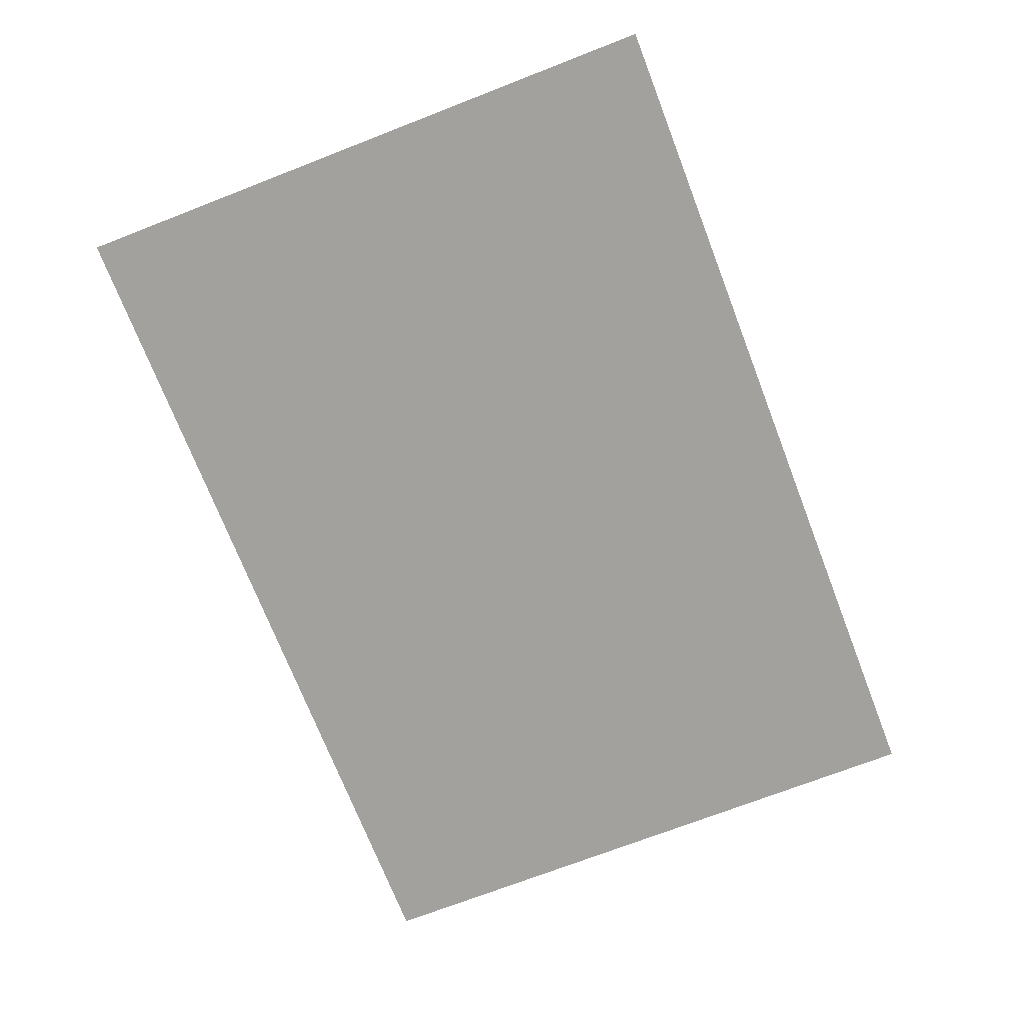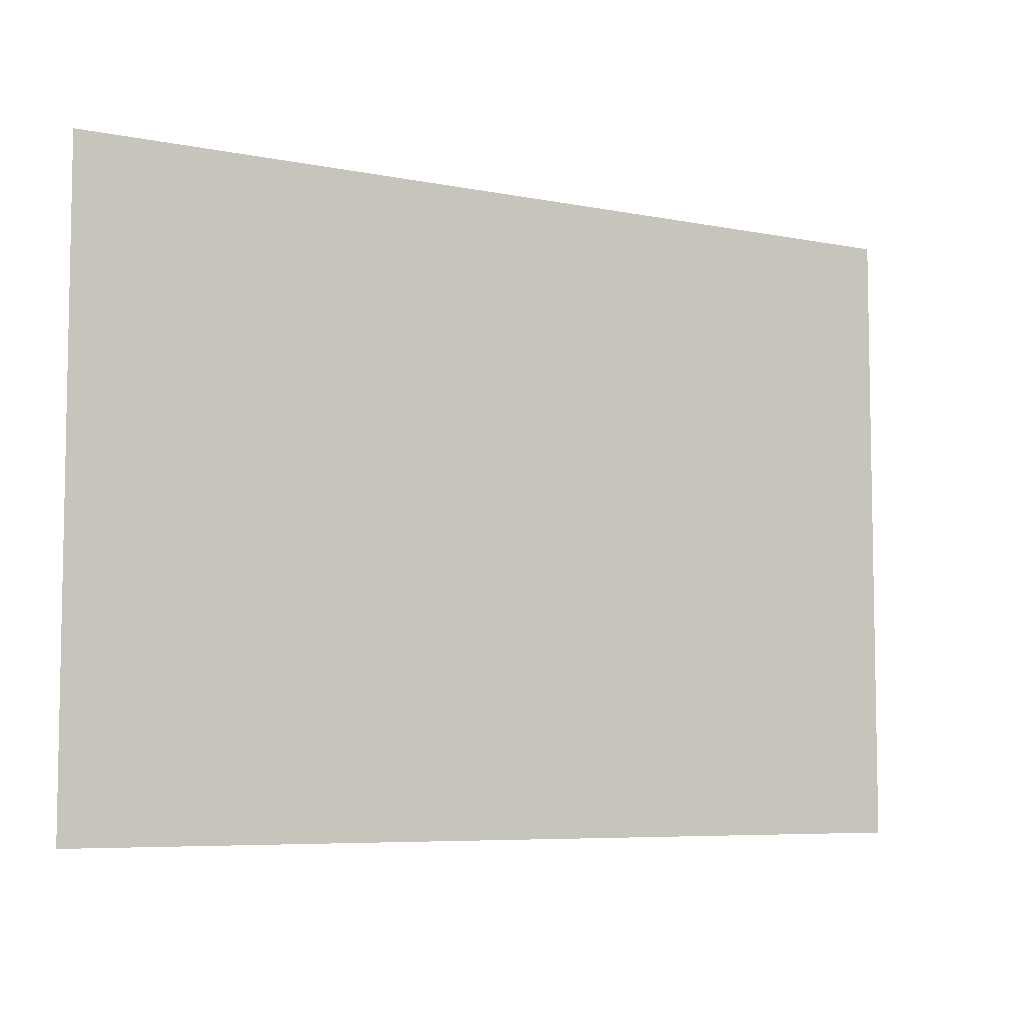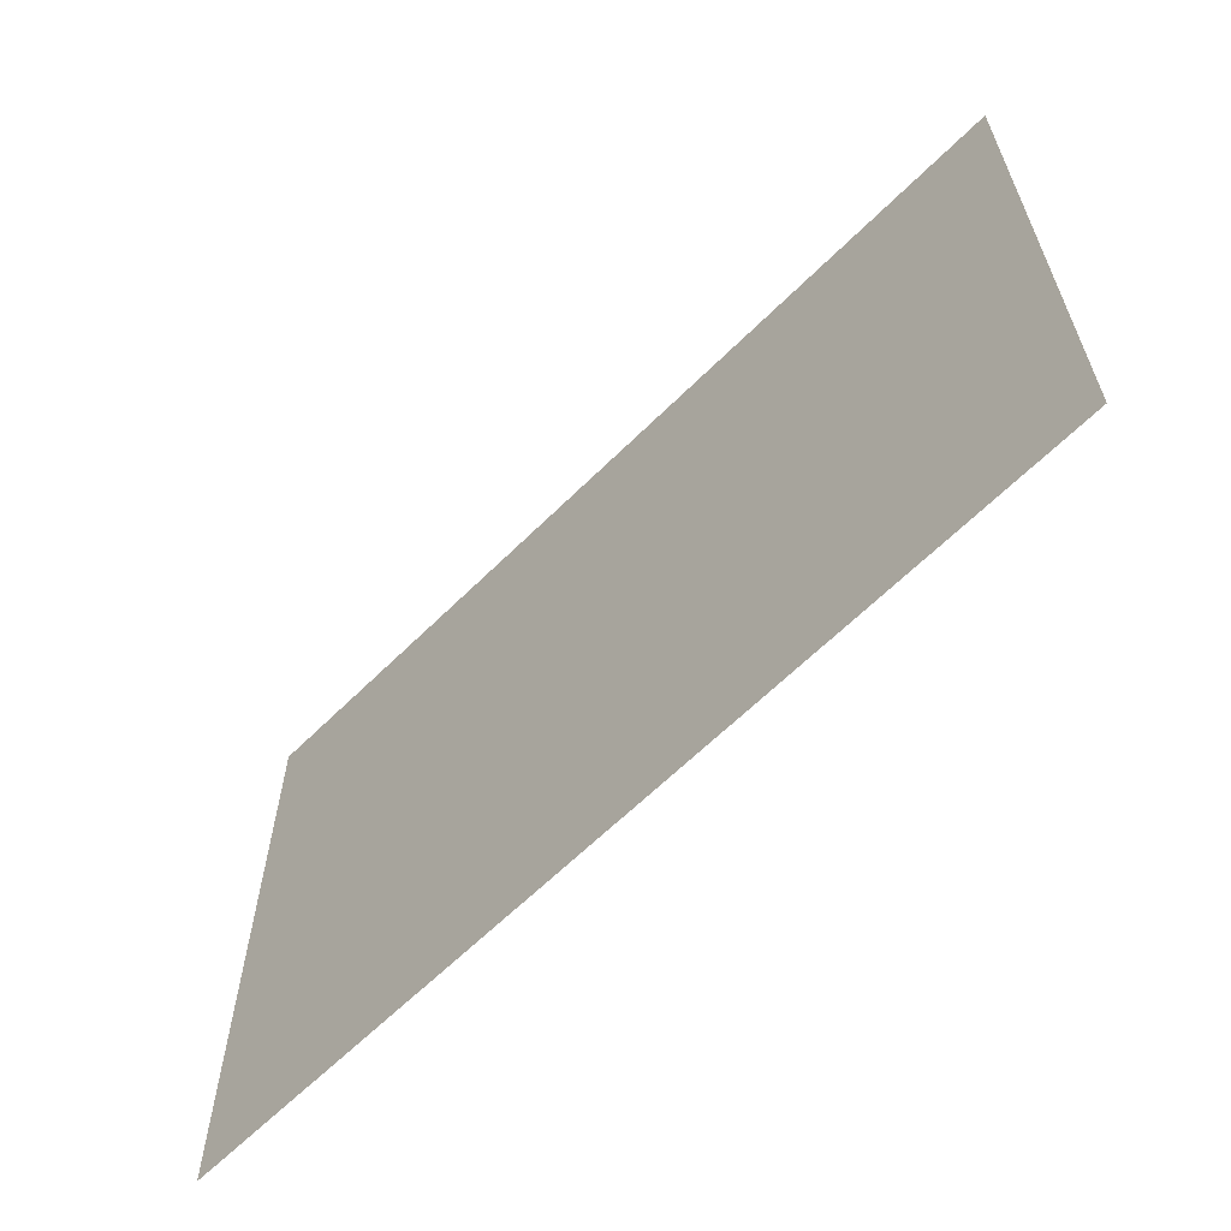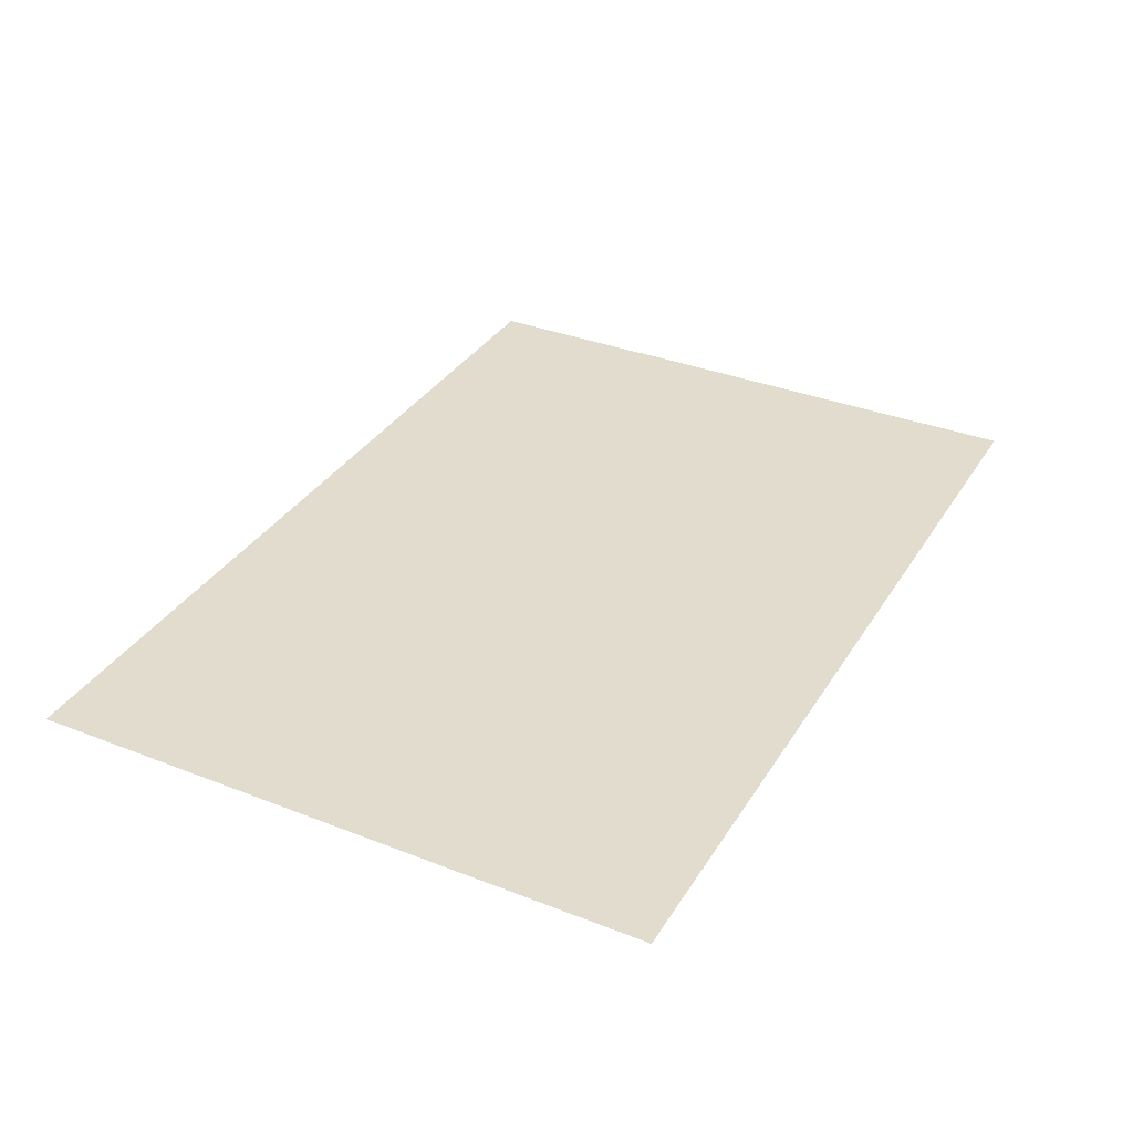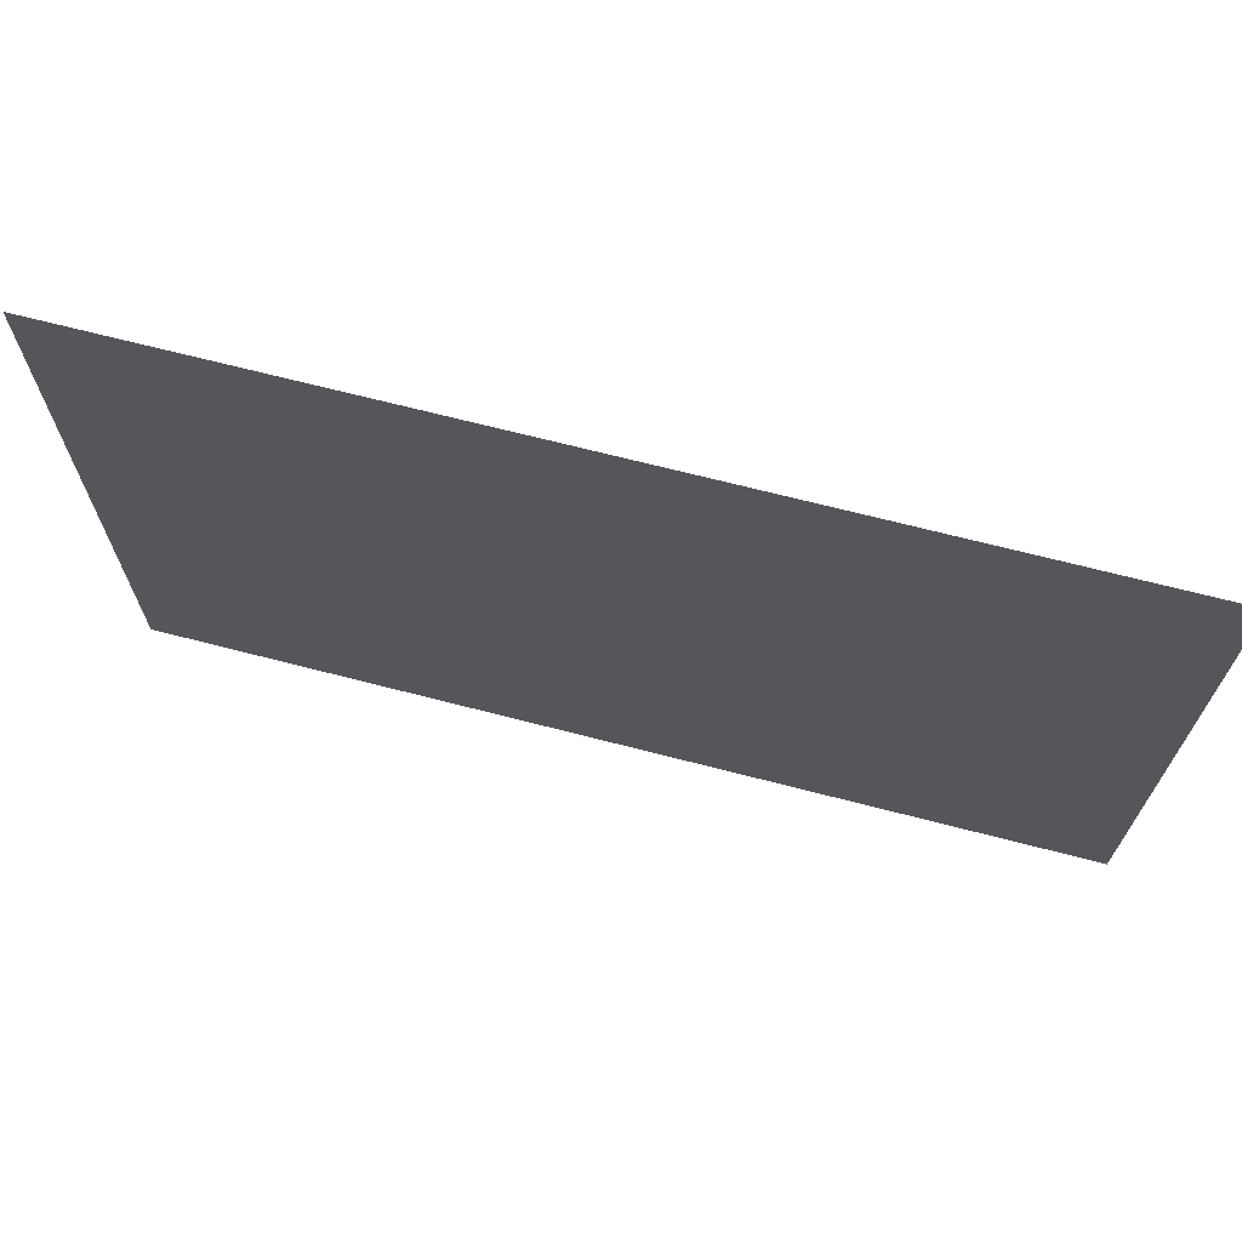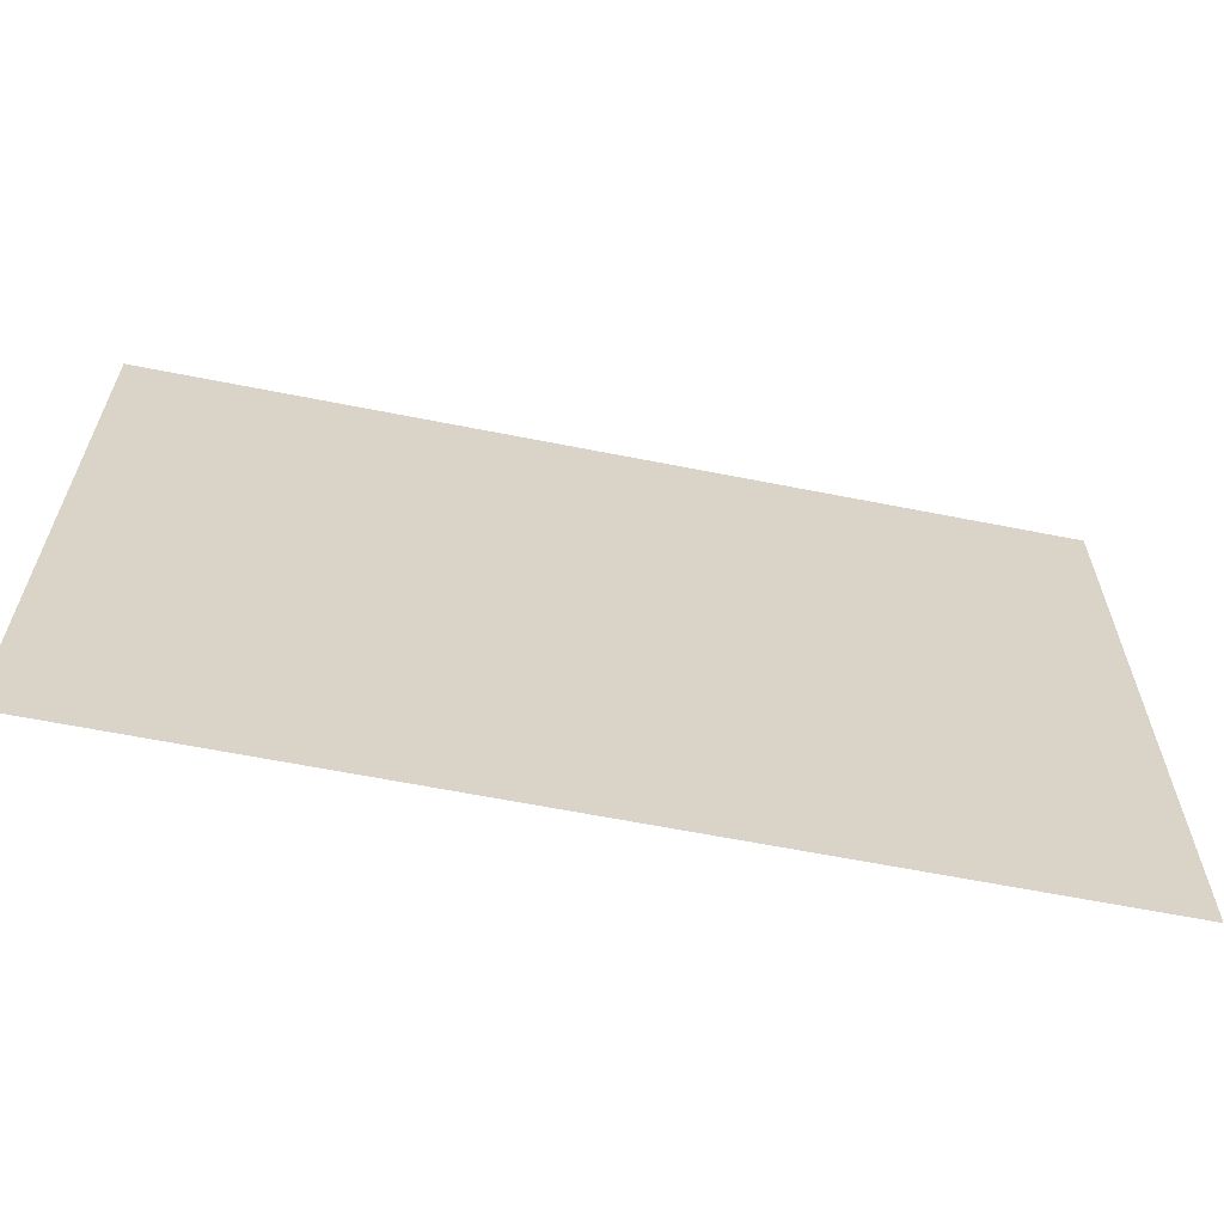
<metadata>
{"format":"obj","ext":"obj","renderer":"f3d","projection":"perspective","resolution":1024,"background":"white","views":[{"elev":-72.0,"azim":-68.8,"up":"+Z"},{"elev":-6.6,"azim":149.5,"up":"+Y"},{"elev":-62.4,"azim":45.2,"up":"+Y"},{"elev":34.6,"azim":-62.3,"up":"+Z"},{"elev":69.0,"azim":14.5,"up":"+Y"},{"elev":-62.5,"azim":168.6,"up":"+Y"}]}
</metadata>
<code>
v -32 -64 0
v -64 -64 0
v -64 -32 0
v -32 -32 0
v -96 -64 0
v -96 -32 0
v -128 -64 0
v -128 -32 0
v -160 -64 0
v -160 -32 0
v -192 -64 0
v -192 -32 0
v -224 -64 0
v -224 -32 0
v -256 -64 0
v -256 -32 0
v -288 -64 0
v -288 -32 0
v -320 -64 0
v -320 -32 0
v -352 -64 0
v -352 -32 0
v -384 -64 0
v -384 -32 0
v -416 -64 0
v -416 -32 0
v -448 -64 0
v -448 -32 0
v -480 -64 0
v -480 -32 0
v -512 -64 0
v -512 -32 0
v -544 -64 0
v -544 -32 0
v -576 -64 0
v -576 -32 0
v -608 -64 0
v -608 -32 0
v -640 -64 0
v -640 -32 0
v -672 -64 0
v -672 -32 0
v -32 -96 0
v -64 -96 0
v -96 -96 0
v -128 -96 0
v -160 -96 0
v -192 -96 0
v -224 -96 0
v -256 -96 0
v -288 -96 0
v -320 -96 0
v -352 -96 0
v -384 -96 0
v -416 -96 0
v -448 -96 0
v -480 -96 0
v -512 -96 0
v -544 -96 0
v -576 -96 0
v -608 -96 0
v -640 -96 0
v -672 -96 0
v -32 -128 0
v -64 -128 0
v -96 -128 0
v -128 -128 0
v -160 -128 0
v -192 -128 0
v -224 -128 0
v -256 -128 0
v -288 -128 0
v -320 -128 0
v -352 -128 0
v -384 -128 0
v -416 -128 0
v -448 -128 0
v -480 -128 0
v -512 -128 0
v -544 -128 0
v -576 -128 0
v -608 -128 0
v -640 -128 0
v -672 -128 0
v -32 -160 0
v -64 -160 0
v -96 -160 0
v -128 -160 0
v -160 -160 0
v -192 -160 0
v -224 -160 0
v -256 -160 0
v -288 -160 0
v -320 -160 0
v -352 -160 0
v -384 -160 0
v -416 -160 0
v -448 -160 0
v -480 -160 0
v -512 -160 0
v -544 -160 0
v -576 -160 0
v -608 -160 0
v -640 -160 0
v -672 -160 0
v -32 -192 0
v -64 -192 0
v -96 -192 0
v -128 -192 0
v -160 -192 0
v -192 -192 0
v -224 -192 0
v -256 -192 0
v -288 -192 0
v -320 -192 0
v -352 -192 0
v -384 -192 0
v -416 -192 0
v -448 -192 0
v -480 -192 0
v -512 -192 0
v -544 -192 0
v -576 -192 0
v -608 -192 0
v -640 -192 0
v -672 -192 0
v -32 -224 0
v -64 -224 0
v -96 -224 0
v -128 -224 0
v -160 -224 0
v -192 -224 0
v -224 -224 0
v -256 -224 0
v -288 -224 0
v -320 -224 0
v -352 -224 0
v -384 -224 0
v -416 -224 0
v -448 -224 0
v -480 -224 0
v -512 -224 0
v -544 -224 0
v -576 -224 0
v -608 -224 0
v -640 -224 0
v -672 -224 0
v -32 -256 0
v -64 -256 0
v -96 -256 0
v -128 -256 0
v -160 -256 0
v -192 -256 0
v -224 -256 0
v -256 -256 0
v -288 -256 0
v -320 -256 0
v -352 -256 0
v -384 -256 0
v -416 -256 0
v -448 -256 0
v -480 -256 0
v -512 -256 0
v -544 -256 0
v -576 -256 0
v -608 -256 0
v -640 -256 0
v -672 -256 0
v -32 -288 0
v -64 -288 0
v -96 -288 0
v -128 -288 0
v -160 -288 0
v -192 -288 0
v -224 -288 0
v -256 -288 0
v -288 -288 0
v -320 -288 0
v -352 -288 0
v -384 -288 0
v -416 -288 0
v -448 -288 0
v -480 -288 0
v -512 -288 0
v -544 -288 0
v -576 -288 0
v -608 -288 0
v -640 -288 0
v -672 -288 0
v -32 -320 0
v -64 -320 0
v -96 -320 0
v -128 -320 0
v -160 -320 0
v -192 -320 0
v -224 -320 0
v -256 -320 0
v -288 -320 0
v -320 -320 0
v -352 -320 0
v -384 -320 0
v -416 -320 0
v -448 -320 0
v -480 -320 0
v -512 -320 0
v -544 -320 0
v -576 -320 0
v -608 -320 0
v -640 -320 0
v -672 -320 0
v -32 -352 0
v -64 -352 0
v -96 -352 0
v -128 -352 0
v -160 -352 0
v -192 -352 0
v -224 -352 0
v -256 -352 0
v -288 -352 0
v -320 -352 0
v -352 -352 0
v -384 -352 0
v -416 -352 0
v -448 -352 0
v -480 -352 0
v -512 -352 0
v -544 -352 0
v -576 -352 0
v -608 -352 0
v -640 -352 0
v -672 -352 0
v -32 -384 0
v -64 -384 0
v -96 -384 0
v -128 -384 0
v -160 -384 0
v -192 -384 0
v -224 -384 0
v -256 -384 0
v -288 -384 0
v -320 -384 0
v -352 -384 0
v -384 -384 0
v -416 -384 0
v -448 -384 0
v -480 -384 0
v -512 -384 0
v -544 -384 0
v -576 -384 0
v -608 -384 0
v -640 -384 0
v -672 -384 0
v -32 -416 0
v -64 -416 0
v -96 -416 0
v -128 -416 0
v -160 -416 0
v -192 -416 0
v -224 -416 0
v -256 -416 0
v -288 -416 0
v -320 -416 0
v -352 -416 0
v -384 -416 0
v -416 -416 0
v -448 -416 0
v -480 -416 0
v -512 -416 0
v -544 -416 0
v -576 -416 0
v -608 -416 0
v -640 -416 0
v -672 -416 0
v -32 -448 0
v -64 -448 0
v -96 -448 0
v -128 -448 0
v -160 -448 0
v -192 -448 0
v -224 -448 0
v -256 -448 0
v -288 -448 0
v -320 -448 0
v -352 -448 0
v -384 -448 0
v -416 -448 0
v -448 -448 0
v -480 -448 0
v -512 -448 0
v -544 -448 0
v -576 -448 0
v -608 -448 0
v -640 -448 0
v -672 -448 0
v -32 -480 0
v -64 -480 0
v -96 -480 0
v -128 -480 0
v -160 -480 0
v -192 -480 0
v -224 -480 0
v -256 -480 0
v -288 -480 0
v -320 -480 0
v -352 -480 0
v -384 -480 0
v -416 -480 0
v -448 -480 0
v -480 -480 0
v -512 -480 0
v -544 -480 0
v -576 -480 0
v -608 -480 0
v -640 -480 0
v -672 -480 0
g mesh_0001
f 1 2 3 4
f 2 5 6 3
f 5 7 8 6
f 7 9 10 8
f 9 11 12 10
f 11 13 14 12
f 13 15 16 14
f 15 17 18 16
f 17 19 20 18
f 19 21 22 20
f 21 23 24 22
f 23 25 26 24
f 25 27 28 26
f 27 29 30 28
f 29 31 32 30
f 31 33 34 32
f 33 35 36 34
f 35 37 38 36
f 37 39 40 38
f 39 41 42 40
f 43 44 2 1
f 44 45 5 2
f 45 46 7 5
f 46 47 9 7
f 47 48 11 9
f 48 49 13 11
f 49 50 15 13
f 50 51 17 15
f 51 52 19 17
f 52 53 21 19
f 53 54 23 21
f 54 55 25 23
f 55 56 27 25
f 56 57 29 27
f 57 58 31 29
f 58 59 33 31
f 59 60 35 33
f 60 61 37 35
f 61 62 39 37
f 62 63 41 39
f 64 65 44 43
f 65 66 45 44
f 66 67 46 45
f 67 68 47 46
f 68 69 48 47
f 69 70 49 48
f 70 71 50 49
f 71 72 51 50
f 72 73 52 51
f 73 74 53 52
f 74 75 54 53
f 75 76 55 54
f 76 77 56 55
f 77 78 57 56
f 78 79 58 57
f 79 80 59 58
f 80 81 60 59
f 81 82 61 60
f 82 83 62 61
f 83 84 63 62
f 85 86 65 64
f 86 87 66 65
f 87 88 67 66
f 88 89 68 67
f 89 90 69 68
f 90 91 70 69
f 91 92 71 70
f 92 93 72 71
f 93 94 73 72
f 94 95 74 73
f 95 96 75 74
f 96 97 76 75
f 97 98 77 76
f 98 99 78 77
f 99 100 79 78
f 100 101 80 79
f 101 102 81 80
f 102 103 82 81
f 103 104 83 82
f 104 105 84 83
f 106 107 86 85
f 107 108 87 86
f 108 109 88 87
f 109 110 89 88
f 110 111 90 89
f 111 112 91 90
f 112 113 92 91
f 113 114 93 92
f 114 115 94 93
f 115 116 95 94
f 116 117 96 95
f 117 118 97 96
f 118 119 98 97
f 119 120 99 98
f 120 121 100 99
f 121 122 101 100
f 122 123 102 101
f 123 124 103 102
f 124 125 104 103
f 125 126 105 104
f 127 128 107 106
f 128 129 108 107
f 129 130 109 108
f 130 131 110 109
f 131 132 111 110
f 132 133 112 111
f 133 134 113 112
f 134 135 114 113
f 135 136 115 114
f 136 137 116 115
f 137 138 117 116
f 138 139 118 117
f 139 140 119 118
f 140 141 120 119
f 141 142 121 120
f 142 143 122 121
f 143 144 123 122
f 144 145 124 123
f 145 146 125 124
f 146 147 126 125
f 148 149 128 127
f 149 150 129 128
f 150 151 130 129
f 151 152 131 130
f 152 153 132 131
f 153 154 133 132
f 154 155 134 133
f 155 156 135 134
f 156 157 136 135
f 157 158 137 136
f 158 159 138 137
f 159 160 139 138
f 160 161 140 139
f 161 162 141 140
f 162 163 142 141
f 163 164 143 142
f 164 165 144 143
f 165 166 145 144
f 166 167 146 145
f 167 168 147 146
f 169 170 149 148
f 170 171 150 149
f 171 172 151 150
f 172 173 152 151
f 173 174 153 152
f 174 175 154 153
f 175 176 155 154
f 176 177 156 155
f 177 178 157 156
f 178 179 158 157
f 179 180 159 158
f 180 181 160 159
f 181 182 161 160
f 182 183 162 161
f 183 184 163 162
f 184 185 164 163
f 185 186 165 164
f 186 187 166 165
f 187 188 167 166
f 188 189 168 167
f 190 191 170 169
f 191 192 171 170
f 192 193 172 171
f 193 194 173 172
f 194 195 174 173
f 195 196 175 174
f 196 197 176 175
f 197 198 177 176
f 198 199 178 177
f 199 200 179 178
f 200 201 180 179
f 201 202 181 180
f 202 203 182 181
f 203 204 183 182
f 204 205 184 183
f 205 206 185 184
f 206 207 186 185
f 207 208 187 186
f 208 209 188 187
f 209 210 189 188
f 211 212 191 190
f 212 213 192 191
f 213 214 193 192
f 214 215 194 193
f 215 216 195 194
f 216 217 196 195
f 217 218 197 196
f 218 219 198 197
f 219 220 199 198
f 220 221 200 199
f 221 222 201 200
f 222 223 202 201
f 223 224 203 202
f 224 225 204 203
f 225 226 205 204
f 226 227 206 205
f 227 228 207 206
f 228 229 208 207
f 229 230 209 208
f 230 231 210 209
f 232 233 212 211
f 233 234 213 212
f 234 235 214 213
f 235 236 215 214
f 236 237 216 215
f 237 238 217 216
f 238 239 218 217
f 239 240 219 218
f 240 241 220 219
f 241 242 221 220
f 242 243 222 221
f 243 244 223 222
f 244 245 224 223
f 245 246 225 224
f 246 247 226 225
f 247 248 227 226
f 248 249 228 227
f 249 250 229 228
f 250 251 230 229
f 251 252 231 230
f 253 254 233 232
f 254 255 234 233
f 255 256 235 234
f 256 257 236 235
f 257 258 237 236
f 258 259 238 237
f 259 260 239 238
f 260 261 240 239
f 261 262 241 240
f 262 263 242 241
f 263 264 243 242
f 264 265 244 243
f 265 266 245 244
f 266 267 246 245
f 267 268 247 246
f 268 269 248 247
f 269 270 249 248
f 270 271 250 249
f 271 272 251 250
f 272 273 252 251
f 274 275 254 253
f 275 276 255 254
f 276 277 256 255
f 277 278 257 256
f 278 279 258 257
f 279 280 259 258
f 280 281 260 259
f 281 282 261 260
f 282 283 262 261
f 283 284 263 262
f 284 285 264 263
f 285 286 265 264
f 286 287 266 265
f 287 288 267 266
f 288 289 268 267
f 289 290 269 268
f 290 291 270 269
f 291 292 271 270
f 292 293 272 271
f 293 294 273 272
f 295 296 275 274
f 296 297 276 275
f 297 298 277 276
f 298 299 278 277
f 299 300 279 278
f 300 301 280 279
f 301 302 281 280
f 302 303 282 281
f 303 304 283 282
f 304 305 284 283
f 305 306 285 284
f 306 307 286 285
f 307 308 287 286
f 308 309 288 287
f 309 310 289 288
f 310 311 290 289
f 311 312 291 290
f 312 313 292 291
f 313 314 293 292
f 314 315 294 293
g mesh_0002
f 1 2 3 4
f 2 5 6 3
f 5 7 8 6
f 7 9 10 8
f 9 11 12 10
f 11 13 14 12
f 13 15 16 14
f 15 17 18 16
f 17 19 20 18
f 19 21 22 20
f 21 23 24 22
f 23 25 26 24
f 25 27 28 26
f 27 29 30 28
f 29 31 32 30
f 31 33 34 32
f 33 35 36 34
f 35 37 38 36
f 37 39 40 38
f 39 41 42 40
f 43 44 2 1
f 44 45 5 2
f 45 46 7 5
f 46 47 9 7
f 47 48 11 9
f 48 49 13 11
f 49 50 15 13
f 50 51 17 15
f 51 52 19 17
f 52 53 21 19
f 53 54 23 21
f 54 55 25 23
f 55 56 27 25
f 56 57 29 27
f 57 58 31 29
f 58 59 33 31
f 59 60 35 33
f 60 61 37 35
f 61 62 39 37
f 62 63 41 39
f 64 65 44 43
f 65 66 45 44
f 66 67 46 45
f 67 68 47 46
f 68 69 48 47
f 69 70 49 48
f 70 71 50 49
f 71 72 51 50
f 72 73 52 51
f 73 74 53 52
f 74 75 54 53
f 75 76 55 54
f 76 77 56 55
f 77 78 57 56
f 78 79 58 57
f 79 80 59 58
f 80 81 60 59
f 81 82 61 60
f 82 83 62 61
f 83 84 63 62
f 85 86 65 64
f 86 87 66 65
f 87 88 67 66
f 88 89 68 67
f 89 90 69 68
f 104 105 84 83
f 106 107 86 85
f 107 108 87 86
f 108 109 88 87
f 127 128 107 106
f 128 129 108 107
f 129 130 109 108
f 148 149 128 127
f 149 150 129 128
f 169 170 149 148
f 170 171 150 149
f 190 191 170 169
f 191 192 171 170
f 198 199 178 177
f 201 202 181 180
f 211 212 191 190
f 212 213 192 191
f 232 233 212 211
f 233 234 213 212
f 251 252 231 230
f 253 254 233 232
f 254 255 234 233
f 272 273 252 251
f 274 275 254 253
f 275 276 255 254
f 276 277 256 255
f 293 294 273 272
f 295 296 275 274
f 296 297 276 275
f 297 298 277 276
f 298 299 278 277
f 299 300 279 278
f 300 301 280 279
f 301 302 281 280
f 308 309 288 287
f 309 310 289 288
f 310 311 290 289
f 311 312 291 290
f 312 313 292 291
f 313 314 293 292
f 314 315 294 293

</code>
